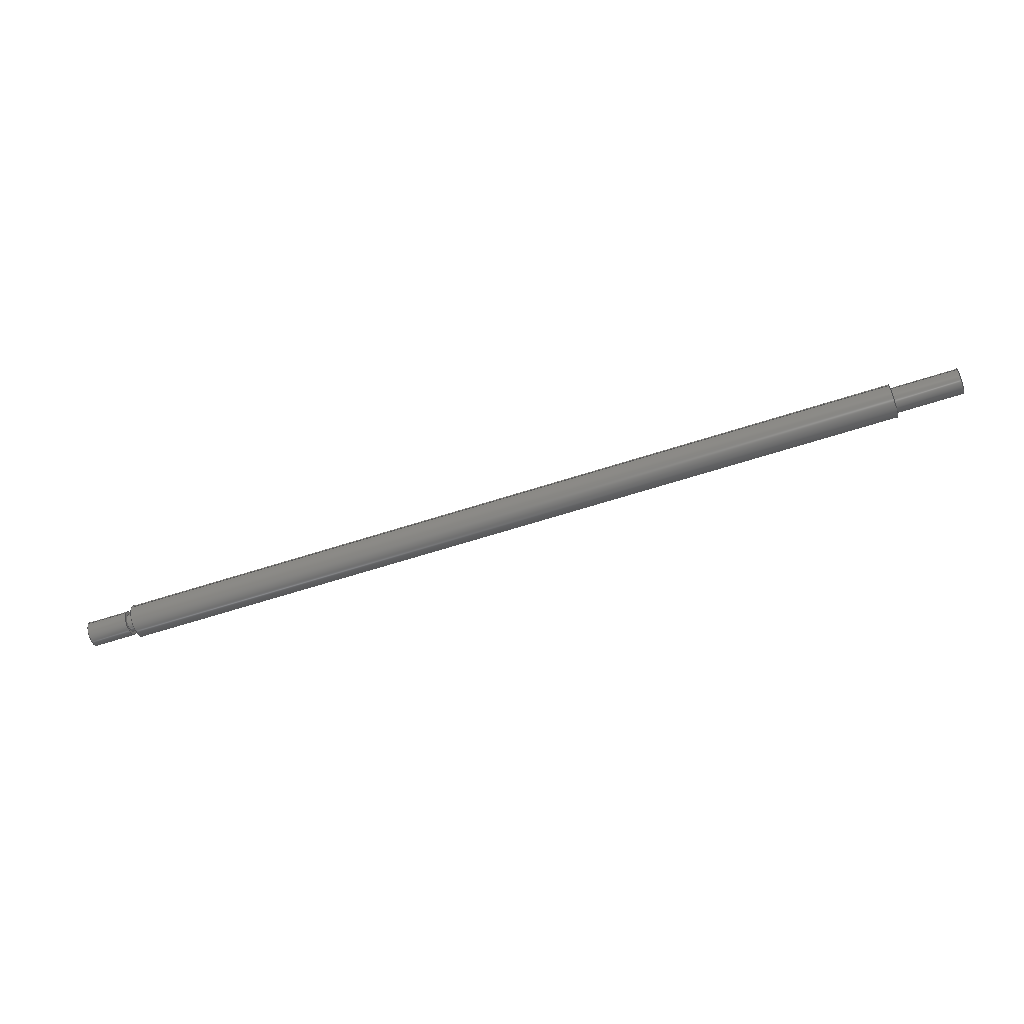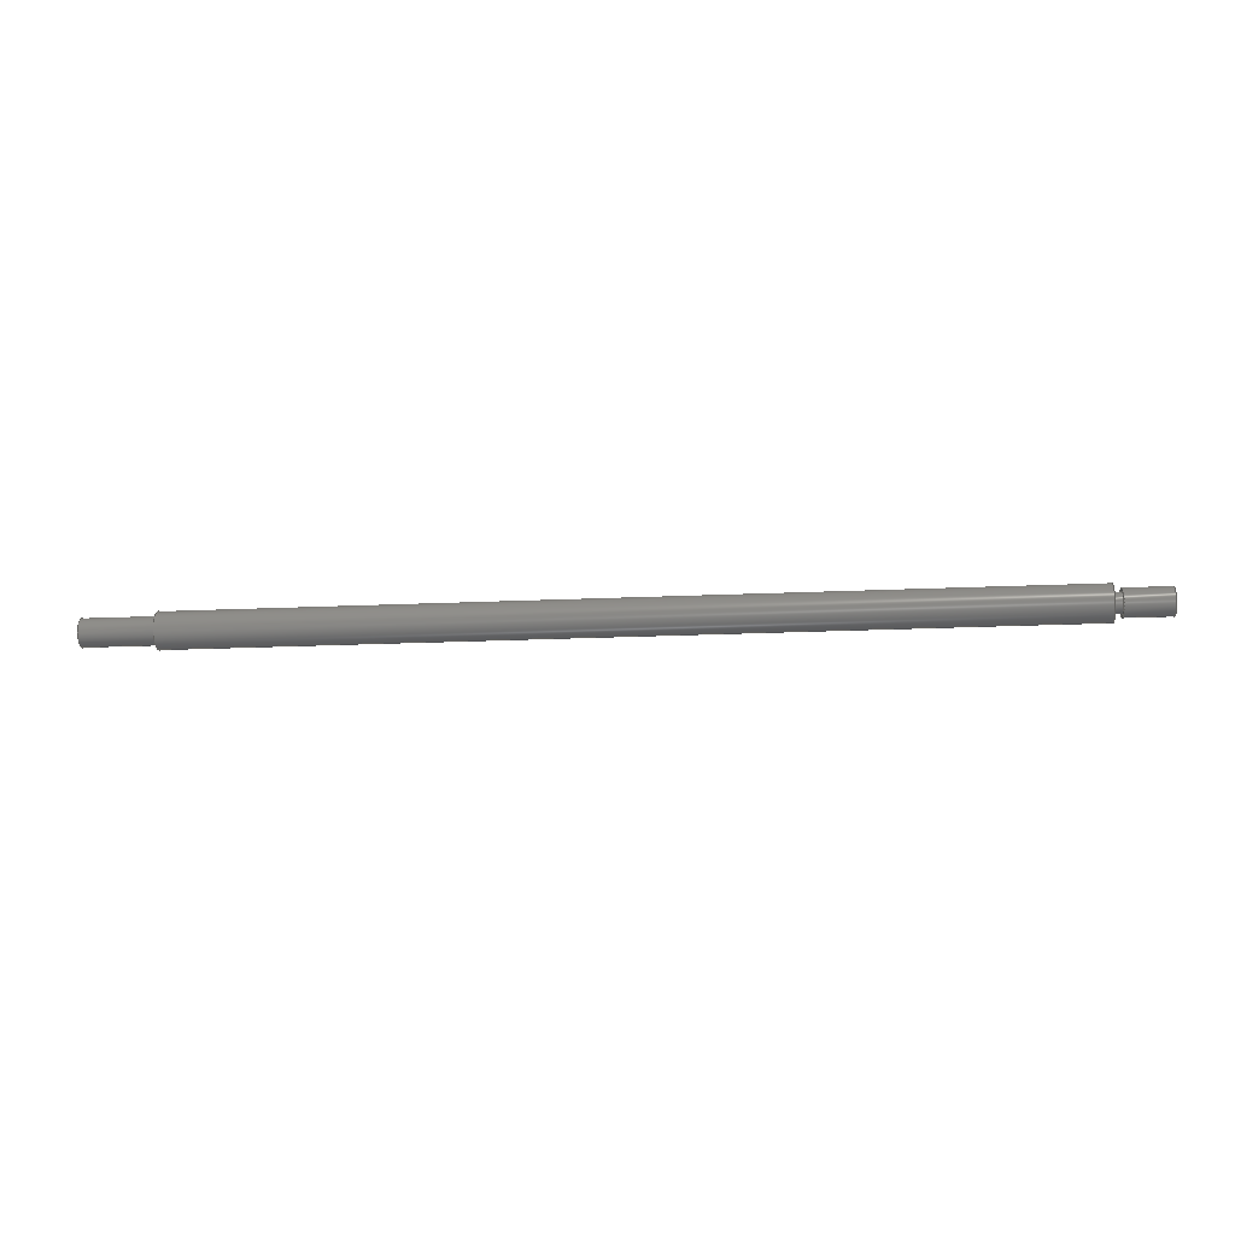
<metadata>
{"format":"step","ext":"stp","renderer":"f3d","projection":"perspective","resolution":1024,"background":"white","views":[{"elev":-64.6,"azim":-162.1,"up":"+Y"},{"elev":-20.7,"azim":4.7,"up":"+Z"}]}
</metadata>
<code>
ISO-10303-21;
DATA;
#1=CARTESIAN_POINT('',(-5.684e-14,0,0));
#2=DIRECTION('',(1,0,0));
#3=DIRECTION('',(0,0,1));
#4=AXIS2_PLACEMENT_3D('',#1,#2,#3);
#5=CARTESIAN_POINT('',(-5.684e-14,0,0));
#6=DIRECTION('',(1,0,0));
#7=DIRECTION('',(0,0,-1));
#8=AXIS2_PLACEMENT_3D('',#5,#6,#7);
#9=CARTESIAN_POINT('',(0,0,0));
#10=DIRECTION('',(-1,0,0));
#11=DIRECTION('',(0,0,1));
#12=AXIS2_PLACEMENT_3D('',#9,#10,#11);
#13=CARTESIAN_POINT('',(0,0,0));
#14=DIRECTION('',(-1,0,0));
#15=DIRECTION('',(0,0,-1));
#16=AXIS2_PLACEMENT_3D('',#13,#14,#15);
#17=DIRECTION('',(1,0,0));
#18=VECTOR('',#17,152.4);
#19=CARTESIAN_POINT('',(-3.79e-14,0,3.175));
#20=LINE('',#19,#18);
#21=CARTESIAN_POINT('',(152.4,0,0));
#22=DIRECTION('',(-1,0,0));
#23=DIRECTION('',(0,0,1));
#24=AXIS2_PLACEMENT_3D('',#21,#22,#23);
#25=CARTESIAN_POINT('',(152.4,0,0));
#26=DIRECTION('',(-1,0,0));
#27=DIRECTION('',(0,0,-1));
#28=AXIS2_PLACEMENT_3D('',#25,#26,#27);
#29=CARTESIAN_POINT('',(152.4,0,0));
#30=DIRECTION('',(1,0,0));
#31=DIRECTION('',(0,0,1));
#32=AXIS2_PLACEMENT_3D('',#29,#30,#31);
#33=CARTESIAN_POINT('',(152.4,0,0));
#34=DIRECTION('',(1,0,0));
#35=DIRECTION('',(0,0,-1));
#36=AXIS2_PLACEMENT_3D('',#33,#34,#35);
#37=DIRECTION('',(1,0,0));
#38=VECTOR('',#37,152.4);
#39=CARTESIAN_POINT('',(-3.79e-14,0,-3.175));
#40=LINE('',#39,#38);
#41=DIRECTION('',(1,0,0));
#42=VECTOR('',#41,1.524);
#43=CARTESIAN_POINT('',(152.4,0,1.778));
#44=LINE('',#43,#42);
#45=CARTESIAN_POINT('',(153.9,0,0));
#46=DIRECTION('',(1,0,0));
#47=DIRECTION('',(0,0,1));
#48=AXIS2_PLACEMENT_3D('',#45,#46,#47);
#49=CARTESIAN_POINT('',(153.9,0,0));
#50=DIRECTION('',(1,0,0));
#51=DIRECTION('',(0,0,-1));
#52=AXIS2_PLACEMENT_3D('',#49,#50,#51);
#53=CARTESIAN_POINT('',(153.9,0,0));
#54=DIRECTION('',(-1,0,0));
#55=DIRECTION('',(0,0,1));
#56=AXIS2_PLACEMENT_3D('',#53,#54,#55);
#57=CARTESIAN_POINT('',(153.9,0,0));
#58=DIRECTION('',(-1,0,0));
#59=DIRECTION('',(0,0,-1));
#60=AXIS2_PLACEMENT_3D('',#57,#58,#59);
#61=DIRECTION('',(1,0,0));
#62=VECTOR('',#61,8.001);
#63=CARTESIAN_POINT('',(153.9,0,2.413));
#64=LINE('',#63,#62);
#65=CARTESIAN_POINT('',(161.9,0,0));
#66=DIRECTION('',(-1,0,0));
#67=DIRECTION('',(0,0,1));
#68=AXIS2_PLACEMENT_3D('',#65,#66,#67);
#69=CARTESIAN_POINT('',(161.9,0,0));
#70=DIRECTION('',(-1,0,0));
#71=DIRECTION('',(0,0,-1));
#72=AXIS2_PLACEMENT_3D('',#69,#70,#71);
#73=DIRECTION('',(1,0,0));
#74=VECTOR('',#73,8.001);
#75=CARTESIAN_POINT('',(153.9,0,-2.413));
#76=LINE('',#75,#74);
#77=DIRECTION('',(1,0,0));
#78=VECTOR('',#77,1.524);
#79=CARTESIAN_POINT('',(152.4,0,-1.778));
#80=LINE('',#79,#78);
#81=DIRECTION('',(-1,0,0));
#82=VECTOR('',#81,12.7);
#83=CARTESIAN_POINT('',(0,0,2.413));
#84=LINE('',#83,#82);
#85=CARTESIAN_POINT('',(-12.7,0,0));
#86=DIRECTION('',(1,0,0));
#87=DIRECTION('',(0,0,-1));
#88=AXIS2_PLACEMENT_3D('',#85,#86,#87);
#89=CARTESIAN_POINT('',(-12.7,0,0));
#90=DIRECTION('',(1,0,0));
#91=DIRECTION('',(0,0,1));
#92=AXIS2_PLACEMENT_3D('',#89,#90,#91);
#93=DIRECTION('',(-1,0,0));
#94=VECTOR('',#93,12.7);
#95=CARTESIAN_POINT('',(0,0,-2.413));
#96=LINE('',#95,#94);
#97=CARTESIAN_POINT('',(-5.684e-14,0,3.175));
#98=CARTESIAN_POINT('',(-5.684e-14,0,-3.175));
#99=VERTEX_POINT('',#97);
#100=VERTEX_POINT('',#98);
#101=CARTESIAN_POINT('',(0,0,2.413));
#102=CARTESIAN_POINT('',(0,0,-2.413));
#103=VERTEX_POINT('',#101);
#104=VERTEX_POINT('',#102);
#105=CARTESIAN_POINT('',(152.4,0,-3.175));
#106=CARTESIAN_POINT('',(152.4,0,3.175));
#107=VERTEX_POINT('',#105);
#108=VERTEX_POINT('',#106);
#109=CARTESIAN_POINT('',(152.4,0,1.778));
#110=CARTESIAN_POINT('',(152.4,0,-1.778));
#111=VERTEX_POINT('',#109);
#112=VERTEX_POINT('',#110);
#113=CARTESIAN_POINT('',(153.9,0,-1.778));
#114=CARTESIAN_POINT('',(153.9,0,1.778));
#115=VERTEX_POINT('',#113);
#116=VERTEX_POINT('',#114);
#117=CARTESIAN_POINT('',(153.9,0,2.413));
#118=CARTESIAN_POINT('',(153.9,0,-2.413));
#119=VERTEX_POINT('',#117);
#120=VERTEX_POINT('',#118);
#121=CARTESIAN_POINT('',(161.9,0,-2.413));
#122=CARTESIAN_POINT('',(161.9,0,2.413));
#123=VERTEX_POINT('',#121);
#124=VERTEX_POINT('',#122);
#125=CARTESIAN_POINT('',(-12.7,0,-2.413));
#126=CARTESIAN_POINT('',(-12.7,0,2.413));
#127=VERTEX_POINT('',#125);
#128=VERTEX_POINT('',#126);
#129=CARTESIAN_POINT('',(0,0,0));
#130=DIRECTION('',(1,0,0));
#131=DIRECTION('',(0,0,-1));
#132=AXIS2_PLACEMENT_3D('',#129,#130,#131);
#133=PLANE('',#132);
#134=ORIENTED_EDGE('',*,*,#374,.T.);
#135=ORIENTED_EDGE('',*,*,#375,.T.);
#136=EDGE_LOOP('',(#134,#135));
#137=FACE_OUTER_BOUND('',#136,.F.);
#138=ORIENTED_EDGE('',*,*,#376,.T.);
#139=ORIENTED_EDGE('',*,*,#377,.T.);
#140=EDGE_LOOP('',(#138,#139));
#141=FACE_BOUND('',#140,.F.);
#142=ADVANCED_FACE('',(#137,#141),#133,.F.);
#143=CARTESIAN_POINT('',(152.4,0,0));
#144=DIRECTION('',(-1,0,0));
#145=DIRECTION('',(0,0,1));
#146=AXIS2_PLACEMENT_3D('',#143,#144,#145);
#147=CYLINDRICAL_SURFACE('',#146,3.175);
#148=ORIENTED_EDGE('',*,*,#378,.F.);
#149=ORIENTED_EDGE('',*,*,#379,.F.);
#150=ORIENTED_EDGE('',*,*,#374,.F.);
#151=ORIENTED_EDGE('',*,*,#380,.T.);
#152=EDGE_LOOP('',(#148,#149,#150,#151));
#153=FACE_OUTER_BOUND('',#152,.F.);
#154=ADVANCED_FACE('',(#153),#147,.T.);
#155=CARTESIAN_POINT('',(152.4,0,0));
#156=DIRECTION('',(1,0,0));
#157=DIRECTION('',(0,0,-1));
#158=AXIS2_PLACEMENT_3D('',#155,#156,#157);
#159=PLANE('',#158);
#160=ORIENTED_EDGE('',*,*,#381,.T.);
#161=ORIENTED_EDGE('',*,*,#378,.T.);
#162=EDGE_LOOP('',(#160,#161));
#163=FACE_OUTER_BOUND('',#162,.F.);
#164=ORIENTED_EDGE('',*,*,#382,.T.);
#165=ORIENTED_EDGE('',*,*,#383,.T.);
#166=EDGE_LOOP('',(#164,#165));
#167=FACE_BOUND('',#166,.F.);
#168=ADVANCED_FACE('',(#163,#167),#159,.T.);
#169=CARTESIAN_POINT('',(152.4,0,0));
#170=DIRECTION('',(-1,0,0));
#171=DIRECTION('',(0,0,1));
#172=AXIS2_PLACEMENT_3D('',#169,#170,#171);
#173=CYLINDRICAL_SURFACE('',#172,3.175);
#174=ORIENTED_EDGE('',*,*,#381,.F.);
#175=ORIENTED_EDGE('',*,*,#380,.F.);
#176=ORIENTED_EDGE('',*,*,#375,.F.);
#177=ORIENTED_EDGE('',*,*,#379,.T.);
#178=EDGE_LOOP('',(#174,#175,#176,#177));
#179=FACE_OUTER_BOUND('',#178,.F.);
#180=ADVANCED_FACE('',(#179),#173,.T.);
#181=CARTESIAN_POINT('',(153.9,0,0));
#182=DIRECTION('',(-1,0,0));
#183=DIRECTION('',(0,0,1));
#184=AXIS2_PLACEMENT_3D('',#181,#182,#183);
#185=CYLINDRICAL_SURFACE('',#184,1.778);
#186=ORIENTED_EDGE('',*,*,#384,.F.);
#187=ORIENTED_EDGE('',*,*,#385,.F.);
#188=ORIENTED_EDGE('',*,*,#382,.F.);
#189=ORIENTED_EDGE('',*,*,#386,.T.);
#190=EDGE_LOOP('',(#186,#187,#188,#189));
#191=FACE_OUTER_BOUND('',#190,.F.);
#192=ADVANCED_FACE('',(#191),#185,.T.);
#193=CARTESIAN_POINT('',(153.9,0,0));
#194=DIRECTION('',(1,0,0));
#195=DIRECTION('',(0,0,-1));
#196=AXIS2_PLACEMENT_3D('',#193,#194,#195);
#197=PLANE('',#196);
#198=ORIENTED_EDGE('',*,*,#387,.T.);
#199=ORIENTED_EDGE('',*,*,#388,.T.);
#200=EDGE_LOOP('',(#198,#199));
#201=FACE_OUTER_BOUND('',#200,.F.);
#202=ORIENTED_EDGE('',*,*,#389,.T.);
#203=ORIENTED_EDGE('',*,*,#384,.T.);
#204=EDGE_LOOP('',(#202,#203));
#205=FACE_BOUND('',#204,.F.);
#206=ADVANCED_FACE('',(#201,#205),#197,.F.);
#207=CARTESIAN_POINT('',(161.9,0,0));
#208=DIRECTION('',(-1,0,0));
#209=DIRECTION('',(0,0,1));
#210=AXIS2_PLACEMENT_3D('',#207,#208,#209);
#211=CYLINDRICAL_SURFACE('',#210,2.413);
#212=ORIENTED_EDGE('',*,*,#390,.F.);
#213=ORIENTED_EDGE('',*,*,#391,.F.);
#214=ORIENTED_EDGE('',*,*,#387,.F.);
#215=ORIENTED_EDGE('',*,*,#392,.T.);
#216=EDGE_LOOP('',(#212,#213,#214,#215));
#217=FACE_OUTER_BOUND('',#216,.F.);
#218=ADVANCED_FACE('',(#217),#211,.T.);
#219=CARTESIAN_POINT('',(161.9,0,0));
#220=DIRECTION('',(1,0,0));
#221=DIRECTION('',(0,0,-1));
#222=AXIS2_PLACEMENT_3D('',#219,#220,#221);
#223=PLANE('',#222);
#224=ORIENTED_EDGE('',*,*,#393,.T.);
#225=ORIENTED_EDGE('',*,*,#390,.T.);
#226=EDGE_LOOP('',(#224,#225));
#227=FACE_OUTER_BOUND('',#226,.F.);
#228=ADVANCED_FACE('',(#227),#223,.T.);
#229=CARTESIAN_POINT('',(161.9,0,0));
#230=DIRECTION('',(-1,0,0));
#231=DIRECTION('',(0,0,1));
#232=AXIS2_PLACEMENT_3D('',#229,#230,#231);
#233=CYLINDRICAL_SURFACE('',#232,2.413);
#234=ORIENTED_EDGE('',*,*,#393,.F.);
#235=ORIENTED_EDGE('',*,*,#392,.F.);
#236=ORIENTED_EDGE('',*,*,#388,.F.);
#237=ORIENTED_EDGE('',*,*,#391,.T.);
#238=EDGE_LOOP('',(#234,#235,#236,#237));
#239=FACE_OUTER_BOUND('',#238,.F.);
#240=ADVANCED_FACE('',(#239),#233,.T.);
#241=CARTESIAN_POINT('',(153.9,0,0));
#242=DIRECTION('',(-1,0,0));
#243=DIRECTION('',(0,0,1));
#244=AXIS2_PLACEMENT_3D('',#241,#242,#243);
#245=CYLINDRICAL_SURFACE('',#244,1.778);
#246=ORIENTED_EDGE('',*,*,#389,.F.);
#247=ORIENTED_EDGE('',*,*,#386,.F.);
#248=ORIENTED_EDGE('',*,*,#383,.F.);
#249=ORIENTED_EDGE('',*,*,#385,.T.);
#250=EDGE_LOOP('',(#246,#247,#248,#249));
#251=FACE_OUTER_BOUND('',#250,.F.);
#252=ADVANCED_FACE('',(#251),#245,.T.);
#253=CARTESIAN_POINT('',(-12.7,0,0));
#254=DIRECTION('',(1,0,0));
#255=DIRECTION('',(0,0,-1));
#256=AXIS2_PLACEMENT_3D('',#253,#254,#255);
#257=CYLINDRICAL_SURFACE('',#256,2.413);
#258=ORIENTED_EDGE('',*,*,#394,.F.);
#259=ORIENTED_EDGE('',*,*,#395,.F.);
#260=ORIENTED_EDGE('',*,*,#376,.F.);
#261=ORIENTED_EDGE('',*,*,#396,.T.);
#262=EDGE_LOOP('',(#258,#259,#260,#261));
#263=FACE_OUTER_BOUND('',#262,.F.);
#264=ADVANCED_FACE('',(#263),#257,.T.);
#265=CARTESIAN_POINT('',(-12.7,0,0));
#266=DIRECTION('',(-1,0,0));
#267=DIRECTION('',(0,0,1));
#268=AXIS2_PLACEMENT_3D('',#265,#266,#267);
#269=PLANE('',#268);
#270=ORIENTED_EDGE('',*,*,#394,.T.);
#271=ORIENTED_EDGE('',*,*,#397,.T.);
#272=EDGE_LOOP('',(#270,#271));
#273=FACE_OUTER_BOUND('',#272,.F.);
#274=ADVANCED_FACE('',(#273),#269,.T.);
#275=CARTESIAN_POINT('',(-12.7,0,0));
#276=DIRECTION('',(1,0,0));
#277=DIRECTION('',(0,0,-1));
#278=AXIS2_PLACEMENT_3D('',#275,#276,#277);
#279=CYLINDRICAL_SURFACE('',#278,2.413);
#280=ORIENTED_EDGE('',*,*,#397,.F.);
#281=ORIENTED_EDGE('',*,*,#396,.F.);
#282=ORIENTED_EDGE('',*,*,#377,.F.);
#283=ORIENTED_EDGE('',*,*,#395,.T.);
#284=EDGE_LOOP('',(#280,#281,#282,#283));
#285=FACE_OUTER_BOUND('',#284,.F.);
#286=ADVANCED_FACE('',(#285),#279,.T.);
#287=CLOSED_SHELL('',(#142,#154,#168,#180,#192,#206,#218,#228,#240,#252,#264,
#274,#286));
#288=MANIFOLD_SOLID_BREP('',#287);
#289=DIMENSIONAL_EXPONENTS(0,0,0,0,0,0,0);
#290=PLANE_ANGLE_MEASURE_WITH_UNIT(PLANE_ANGLE_MEASURE(0.01745),#399);
#291=(CONVERSION_BASED_UNIT('DEGREE',#290)NAMED_UNIT(*)PLANE_ANGLE_UNIT());
#292=UNCERTAINTY_MEASURE_WITH_UNIT(LENGTH_MEASURE(0.01748),#398,
'closure',
'Maximum model space distance between geometric entities at asserted connectivities');
#293=(GEOMETRIC_REPRESENTATION_CONTEXT(3)GLOBAL_UNCERTAINTY_ASSIGNED_CONTEXT((
#292))GLOBAL_UNIT_ASSIGNED_CONTEXT((#398,#291,#400))REPRESENTATION_CONTEXT
('ID1','3'));
#294=APPLICATION_CONTEXT(
'CONFIGURATION CONTROLLED 3D DESIGNS OF MECHANICAL PARTS AND ASSEMBLIES');
#295=APPLICATION_PROTOCOL_DEFINITION('international standard',
'ccd_cla_gvp_ast_asd',1995,#294);
#296=DESIGN_CONTEXT('',#294,'design');
#297=MECHANICAL_CONTEXT('',#294,'mechanical');
#298=PRODUCT('STUD__HEAD_2_ASSY_SLDPRT__','STUD__HEAD_2_ASSY_SLDPRT__',
'NOT SPECIFIED',(#297));
#299=PRODUCT_DEFINITION_FORMATION_WITH_SPECIFIED_SOURCE('1','LAST_VERSION',#298,
.MADE.);
#300=DERIVED_UNIT_ELEMENT(#408,2);
#301=DERIVED_UNIT((#300));
#302=MEASURE_REPRESENTATION_ITEM('surface area measure',AREA_MEASURE(
3451),#301);
#303=DERIVED_UNIT_ELEMENT(#412,3);
#304=DERIVED_UNIT((#303));
#305=MEASURE_REPRESENTATION_ITEM('volume measure',VOLUME_MEASURE(
5220),#304);
#306=CARTESIAN_POINT('centre point',(75.04,3.271e-10,0));
#307=DERIVED_UNIT_ELEMENT(#419,2);
#308=DERIVED_UNIT((#307));
#309=MEASURE_REPRESENTATION_ITEM('surface area measure',AREA_MEASURE(
3451),#308);
#310=DERIVED_UNIT_ELEMENT(#423,3);
#311=DERIVED_UNIT((#310));
#312=MEASURE_REPRESENTATION_ITEM('volume measure',VOLUME_MEASURE(
5220),#311);
#313=CARTESIAN_POINT('centre point',(75.04,3.271e-10,0));
#314=PRODUCT_CATEGORY('part','');
#315=PRODUCT_RELATED_PRODUCT_CATEGORY('detail','',(#298));
#316=PRODUCT_CATEGORY_RELATIONSHIP('','',#314,#315);
#317=SECURITY_CLASSIFICATION_LEVEL('unclassified');
#318=SECURITY_CLASSIFICATION('','',#317);
#319=CC_DESIGN_SECURITY_CLASSIFICATION(#318,(#299));
#320=APPROVAL_STATUS('approved');
#321=APPROVAL(#320,'');
#322=CC_DESIGN_APPROVAL(#321,(#318,#299,#402));
#323=CALENDAR_DATE(116,7,12);
#324=COORDINATED_UNIVERSAL_TIME_OFFSET(5,0,.BEHIND.);
#325=LOCAL_TIME(10,29,12,#324);
#326=DATE_AND_TIME(#323,#325);
#327=APPROVAL_DATE_TIME(#326,#321);
#328=DATE_TIME_ROLE('creation_date');
#329=CC_DESIGN_DATE_AND_TIME_ASSIGNMENT(#326,#328,(#402));
#330=DATE_TIME_ROLE('classification_date');
#331=CC_DESIGN_DATE_AND_TIME_ASSIGNMENT(#326,#330,(#318));
#332=PERSON('UNSPECIFIED','UNSPECIFIED',$,$,$,$);
#333=ORGANIZATION('UNSPECIFIED','UNSPECIFIED','UNSPECIFIED');
#334=PERSON_AND_ORGANIZATION(#332,#333);
#335=APPROVAL_ROLE('approver');
#336=APPROVAL_PERSON_ORGANIZATION(#334,#321,#335);
#337=PERSON_AND_ORGANIZATION_ROLE('creator');
#338=CC_DESIGN_PERSON_AND_ORGANIZATION_ASSIGNMENT(#334,#337,(#299,#402));
#339=PERSON_AND_ORGANIZATION_ROLE('design_supplier');
#340=CC_DESIGN_PERSON_AND_ORGANIZATION_ASSIGNMENT(#334,#339,(#299));
#341=PERSON_AND_ORGANIZATION_ROLE('classification_officer');
#342=CC_DESIGN_PERSON_AND_ORGANIZATION_ASSIGNMENT(#334,#341,(#318));
#343=PERSON_AND_ORGANIZATION_ROLE('design_owner');
#344=CC_DESIGN_PERSON_AND_ORGANIZATION_ASSIGNMENT(#334,#343,(#298));
#345=DRAUGHTING_PRE_DEFINED_COLOUR('green');
#346=COLOUR_RGB('',0.011,0.012,1);
#347=COLOUR_RGB('',0.392,0.012,0.012);
#348=COLOUR_RGB('',0.41,0,0.22);
#349=COLOUR_RGB('',0.6952,0.7426,0.79);
#350=COLOUR_RGB('',0.7843,0.7843,0.7843);
#351=COLOUR_RGB('',0.8784,0.949,1);
#352=COLOUR_RGB('',0.96,0.96,0.96);
#353=COLOUR_RGB('',0.98,0.627,0);
#354=DRAUGHTING_PRE_DEFINED_COLOUR('red');
#355=DRAUGHTING_PRE_DEFINED_COLOUR('yellow');
#356=COLOUR_RGB('',1,1,0.949);
#357=DRAUGHTING_PRE_DEFINED_COLOUR('white');
#358=CIRCLE('',#4,3.175);
#359=CIRCLE('',#8,3.175);
#360=CIRCLE('',#12,2.413);
#361=CIRCLE('',#16,2.413);
#362=CIRCLE('',#24,3.175);
#363=CIRCLE('',#28,3.175);
#364=CIRCLE('',#32,1.778);
#365=CIRCLE('',#36,1.778);
#366=CIRCLE('',#48,2.413);
#367=CIRCLE('',#52,2.413);
#368=CIRCLE('',#56,1.778);
#369=CIRCLE('',#60,1.778);
#370=CIRCLE('',#68,2.413);
#371=CIRCLE('',#72,2.413);
#372=CIRCLE('',#88,2.413);
#373=CIRCLE('',#92,2.413);
#374=EDGE_CURVE('',#99,#100,#358,.T.);
#375=EDGE_CURVE('',#100,#99,#359,.T.);
#376=EDGE_CURVE('',#103,#104,#360,.T.);
#377=EDGE_CURVE('',#104,#103,#361,.T.);
#378=EDGE_CURVE('',#107,#108,#363,.T.);
#379=EDGE_CURVE('',#100,#107,#40,.T.);
#380=EDGE_CURVE('',#99,#108,#20,.T.);
#381=EDGE_CURVE('',#108,#107,#362,.T.);
#382=EDGE_CURVE('',#111,#112,#364,.T.);
#383=EDGE_CURVE('',#112,#111,#365,.T.);
#384=EDGE_CURVE('',#115,#116,#369,.T.);
#385=EDGE_CURVE('',#112,#115,#80,.T.);
#386=EDGE_CURVE('',#111,#116,#44,.T.);
#387=EDGE_CURVE('',#119,#120,#366,.T.);
#388=EDGE_CURVE('',#120,#119,#367,.T.);
#389=EDGE_CURVE('',#116,#115,#368,.T.);
#390=EDGE_CURVE('',#123,#124,#371,.T.);
#391=EDGE_CURVE('',#120,#123,#76,.T.);
#392=EDGE_CURVE('',#119,#124,#64,.T.);
#393=EDGE_CURVE('',#124,#123,#370,.T.);
#394=EDGE_CURVE('',#127,#128,#372,.T.);
#395=EDGE_CURVE('',#104,#127,#96,.T.);
#396=EDGE_CURVE('',#103,#128,#84,.T.);
#397=EDGE_CURVE('',#128,#127,#373,.T.);
#398=(LENGTH_UNIT()NAMED_UNIT(*)SI_UNIT(.MILLI.,.METRE.));
#399=(NAMED_UNIT(*)PLANE_ANGLE_UNIT()SI_UNIT($,.RADIAN.));
#400=(NAMED_UNIT(*)SI_UNIT($,.STERADIAN.)SOLID_ANGLE_UNIT());
#401=ADVANCED_BREP_SHAPE_REPRESENTATION('',(#288),#293);
#402=PRODUCT_DEFINITION('design','',#299,#296);
#403=PRODUCT_DEFINITION_SHAPE('','SHAPE FOR STUD__HEAD_2_ASSY_SLDPRT__.',#402);
#404=SHAPE_ASPECT('','solid data associated with STUD__HEAD_2_ASSY_SLDPRT__',
#403,.F.);
#405=PROPERTY_DEFINITION('',
'shape for solid data with which properties are associated',#404);
#406=SHAPE_REPRESENTATION('',(#288),#293);
#407=SHAPE_DEFINITION_REPRESENTATION(#405,#406);
#408=(LENGTH_UNIT()NAMED_UNIT(*)SI_UNIT(.MILLI.,.METRE.));
#409=PROPERTY_DEFINITION('geometric validation property',
'area of STUD__HEAD_2_ASSY_SLDPRT__',#404);
#410=REPRESENTATION('surface area',(#302),#293);
#411=PROPERTY_DEFINITION_REPRESENTATION(#409,#410);
#412=(LENGTH_UNIT()NAMED_UNIT(*)SI_UNIT(.MILLI.,.METRE.));
#413=PROPERTY_DEFINITION('geometric validation property',
'volume of STUD__HEAD_2_ASSY_SLDPRT__',#404);
#414=REPRESENTATION('volume',(#305),#293);
#415=PROPERTY_DEFINITION_REPRESENTATION(#413,#414);
#416=PROPERTY_DEFINITION('geometric validation property',
'centroid of STUD__HEAD_2_ASSY_SLDPRT__',#404);
#417=REPRESENTATION('centroid',(#306),#293);
#418=PROPERTY_DEFINITION_REPRESENTATION(#416,#417);
#419=(LENGTH_UNIT()NAMED_UNIT(*)SI_UNIT(.MILLI.,.METRE.));
#420=PROPERTY_DEFINITION('geometric validation property',
'area of STUD__HEAD_2_ASSY_SLDPRT__',#403);
#421=REPRESENTATION('surface area',(#309),#293);
#422=PROPERTY_DEFINITION_REPRESENTATION(#420,#421);
#423=(LENGTH_UNIT()NAMED_UNIT(*)SI_UNIT(.MILLI.,.METRE.));
#424=PROPERTY_DEFINITION('geometric validation property',
'volume of STUD__HEAD_2_ASSY_SLDPRT__',#403);
#425=REPRESENTATION('volume',(#312),#293);
#426=PROPERTY_DEFINITION_REPRESENTATION(#424,#425);
#427=PROPERTY_DEFINITION('geometric validation property',
'centroid of STUD__HEAD_2_ASSY_SLDPRT__',#403);
#428=REPRESENTATION('centroid',(#313),#293);
#429=PROPERTY_DEFINITION_REPRESENTATION(#427,#428);
#430=SHAPE_DEFINITION_REPRESENTATION(#403,#401);
ENDSEC;
END-ISO-10303-21;

</code>
